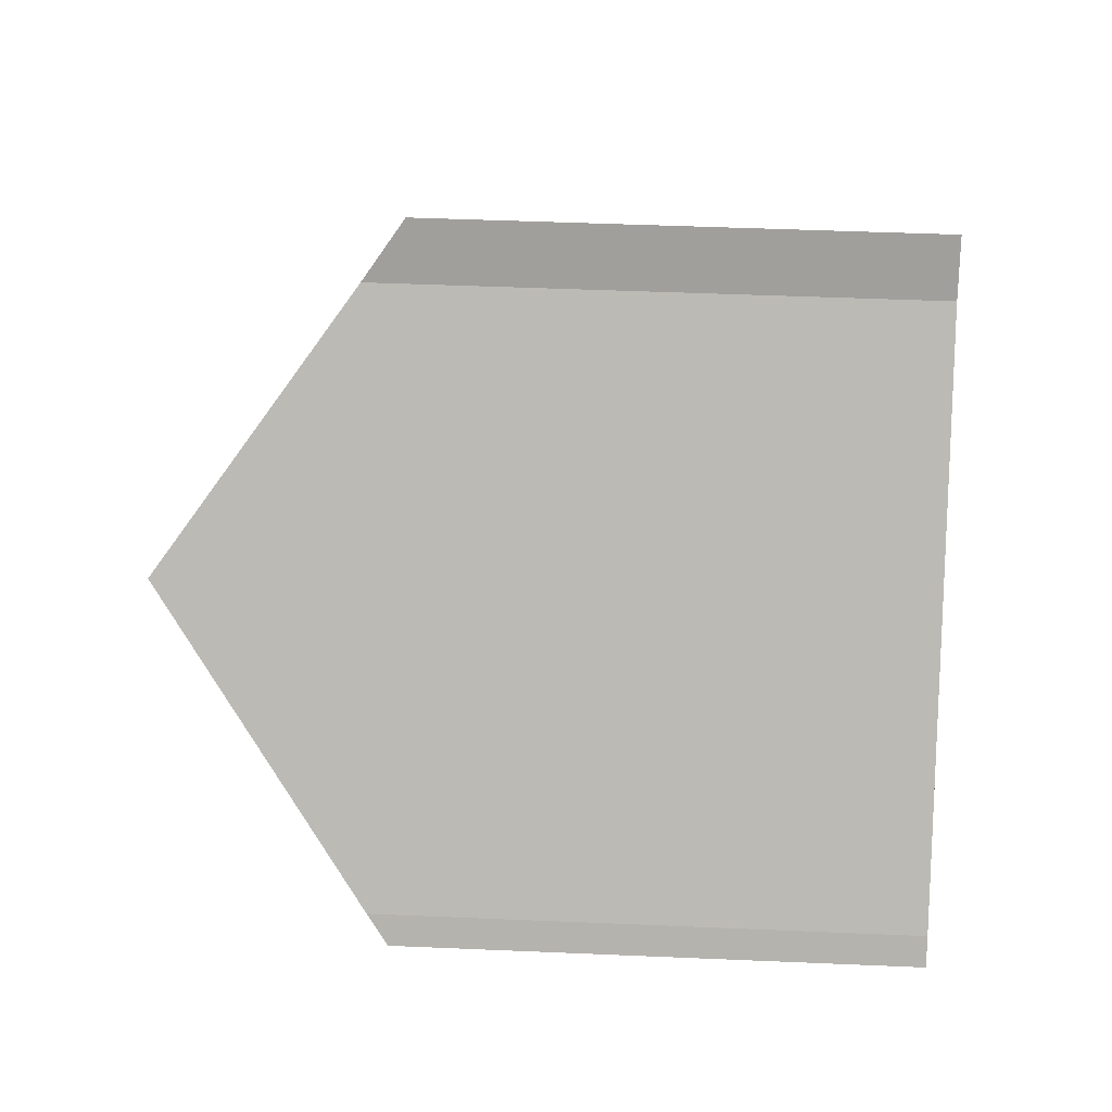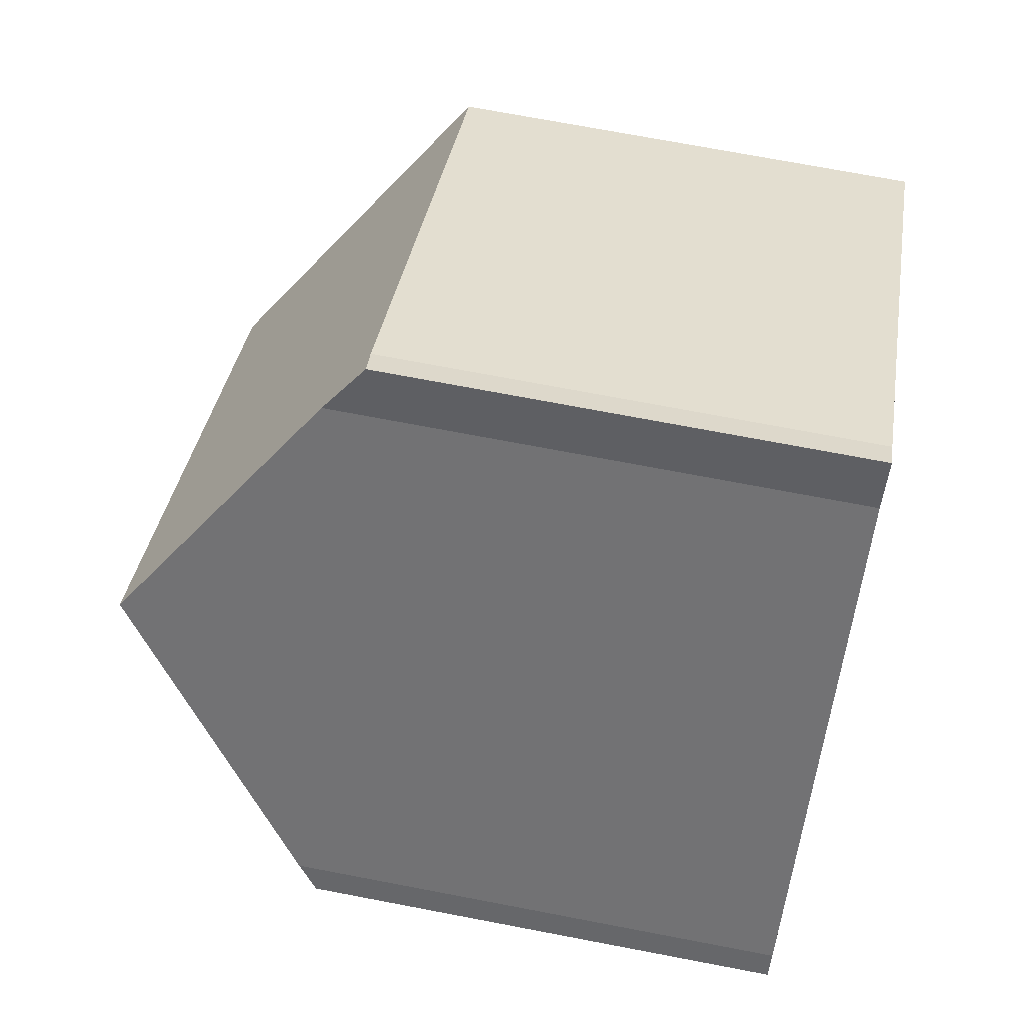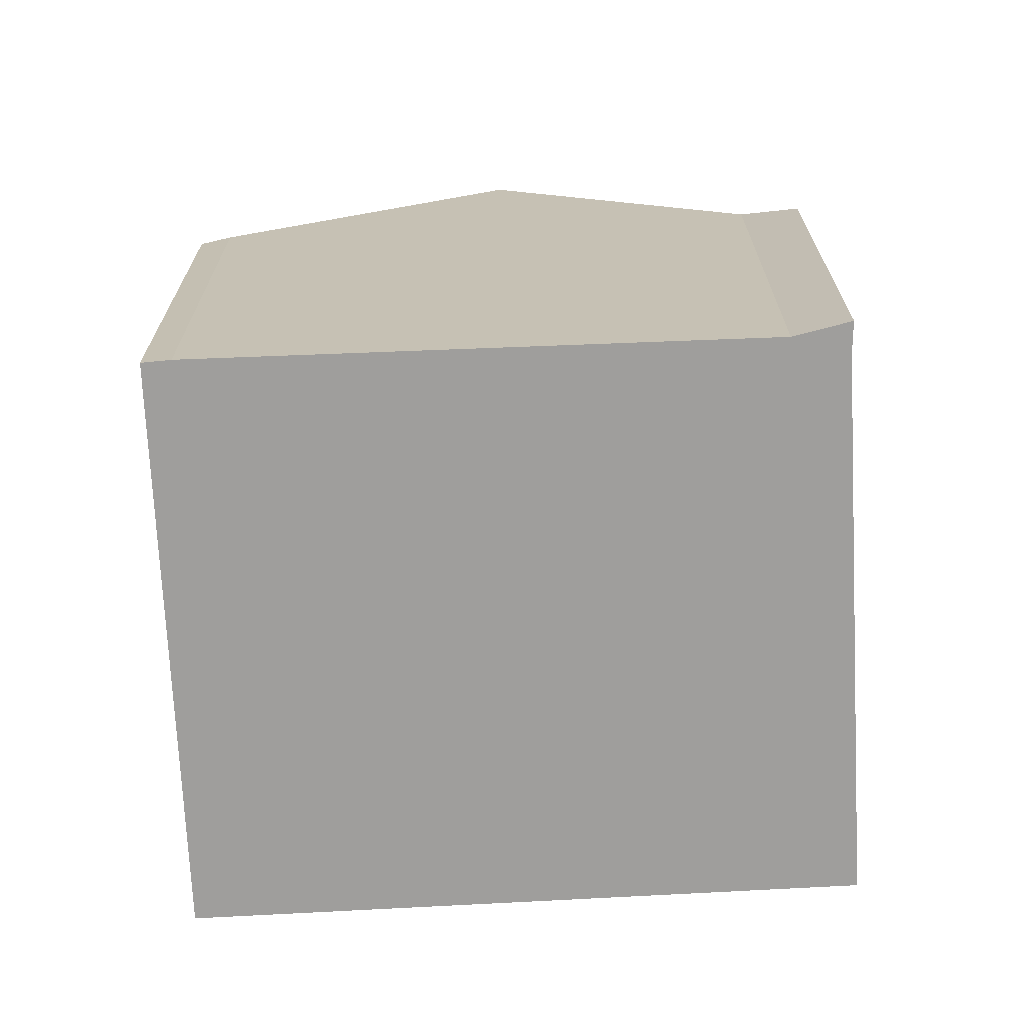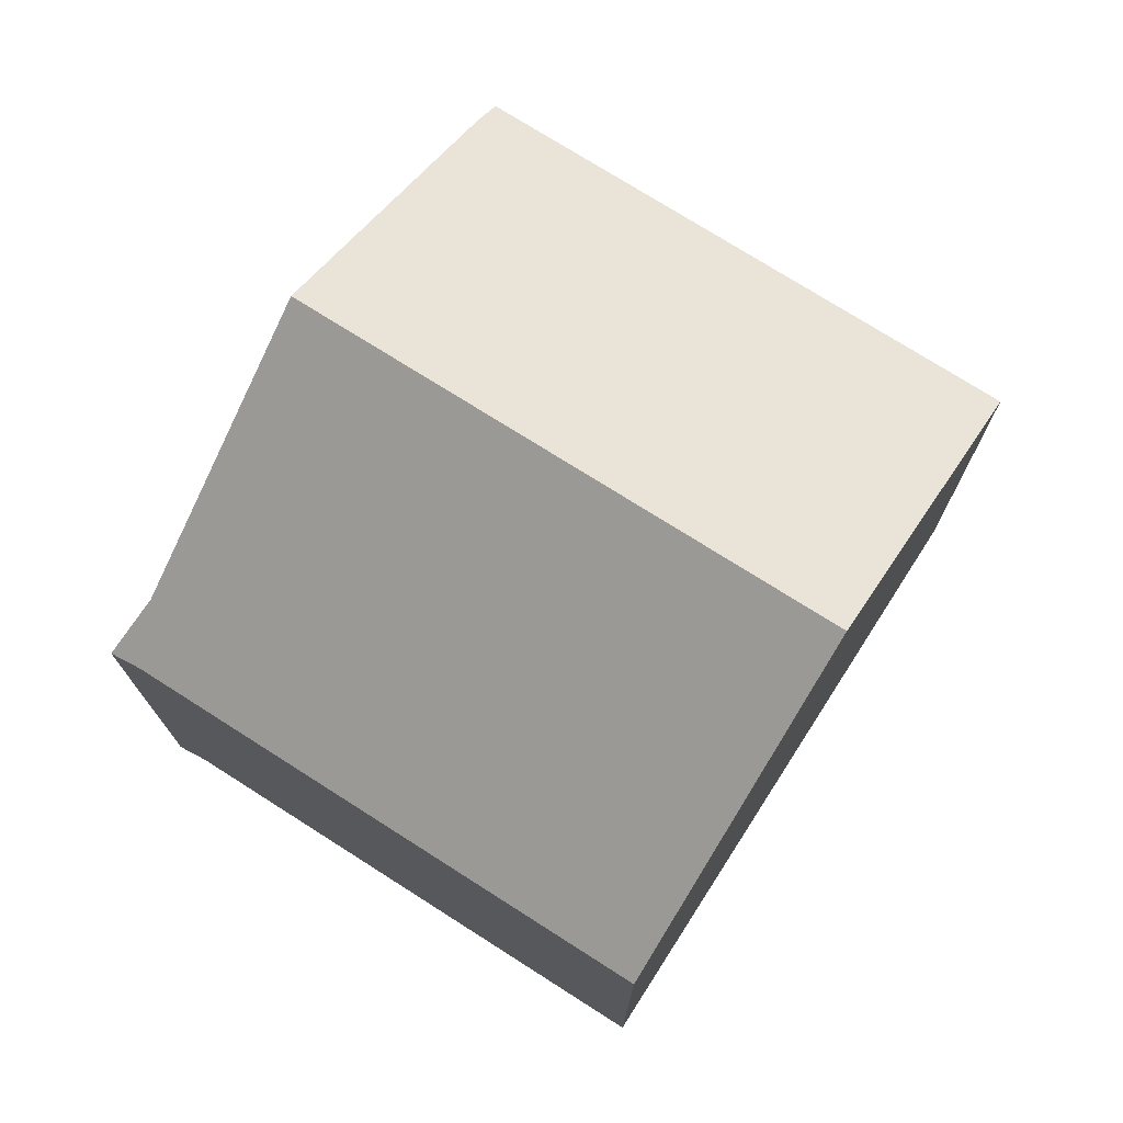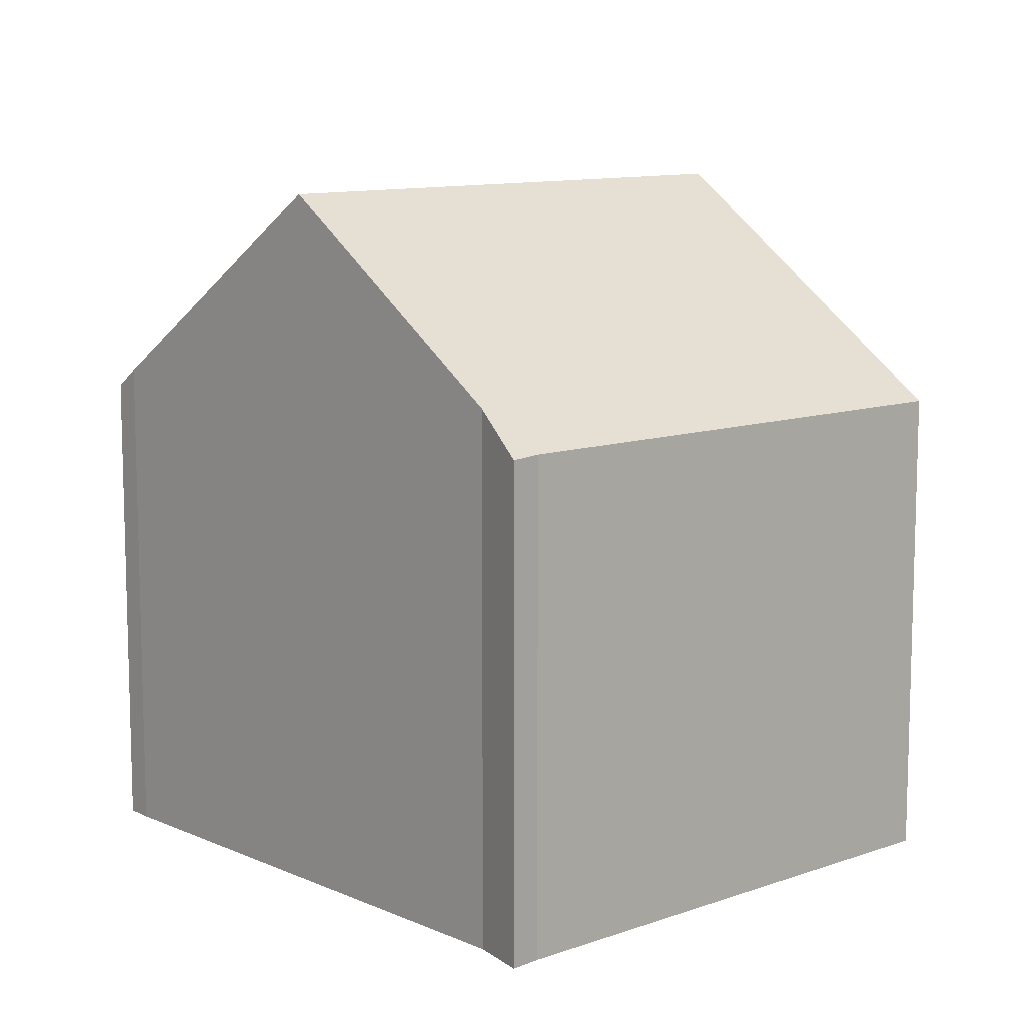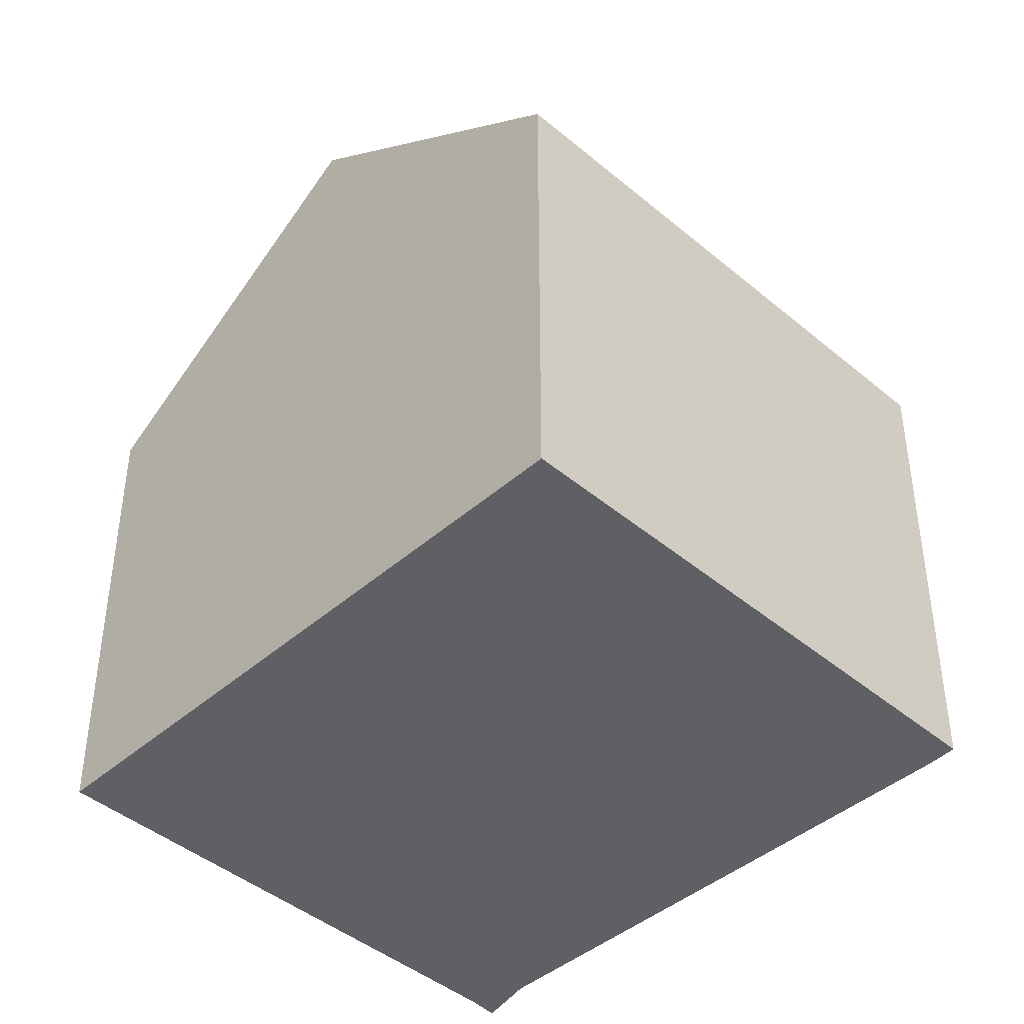
<metadata>
{"format":"obj","ext":"obj","renderer":"f3d","projection":"perspective","resolution":1024,"background":"white","views":[{"elev":44.3,"azim":-87.1,"up":"+Z"},{"elev":72.0,"azim":-79.2,"up":"+Z"},{"elev":-71.0,"azim":-49.4,"up":"+Y"},{"elev":75.8,"azim":70.0,"up":"+Y"},{"elev":10.7,"azim":-4.1,"up":"+Y"},{"elev":-43.8,"azim":173.2,"up":"+Y"}]}
</metadata>
<code>
v  3.752 13.19 4.787
v  15.8 9.004 3.168
v  12.09 13.19 -1.697
v  7.789 9.048 9.321
v  6.87 9.758 8.722
v  7.351 9.02 9.714
v  0 9.031 5.53e-16
v  8.708 9.386 -6.118
v  8.394 9.031 -6.53
v  0.302 9.392 0.433
v  0.311 9.403 0.446
v  7.789 -5.707e-16 9.321
v  7.351 -5.948e-16 9.714
v  15.8 -1.94e-16 3.168
v  12.09 1.039e-16 -1.697
v  8.708 3.746e-16 -6.118
v  8.394 3.998e-16 -6.53
v  0 0 0
v  6.87 -5.341e-16 8.722
v  0.311 -2.731e-17 0.446
v  0.302 -2.651e-17 0.433
v  3.752 -2.931e-16 4.787
g defaultobject
f 1 2 3
f 2 1 4
f 4 1 5
f 4 5 6
f 7 8 9
f 8 7 3
f 3 7 1
f 1 7 10
f 1 10 11
f 6 12 4
f 12 6 13
f 12 2 4
f 2 12 14
f 14 3 2
f 3 14 8
f 8 14 15
f 8 15 9
f 9 15 16
f 9 16 17
f 17 7 9
f 7 17 18
f 19 6 5
f 6 19 13
f 10 20 11
f 20 10 7
f 20 7 18
f 20 18 21
f 11 5 1
f 5 11 20
f 5 20 19
f 19 20 22
f 16 18 17
f 18 16 15
f 18 15 14
f 18 14 21
f 21 14 20
f 20 14 22
f 22 14 12
f 22 12 19
f 19 12 13

</code>
